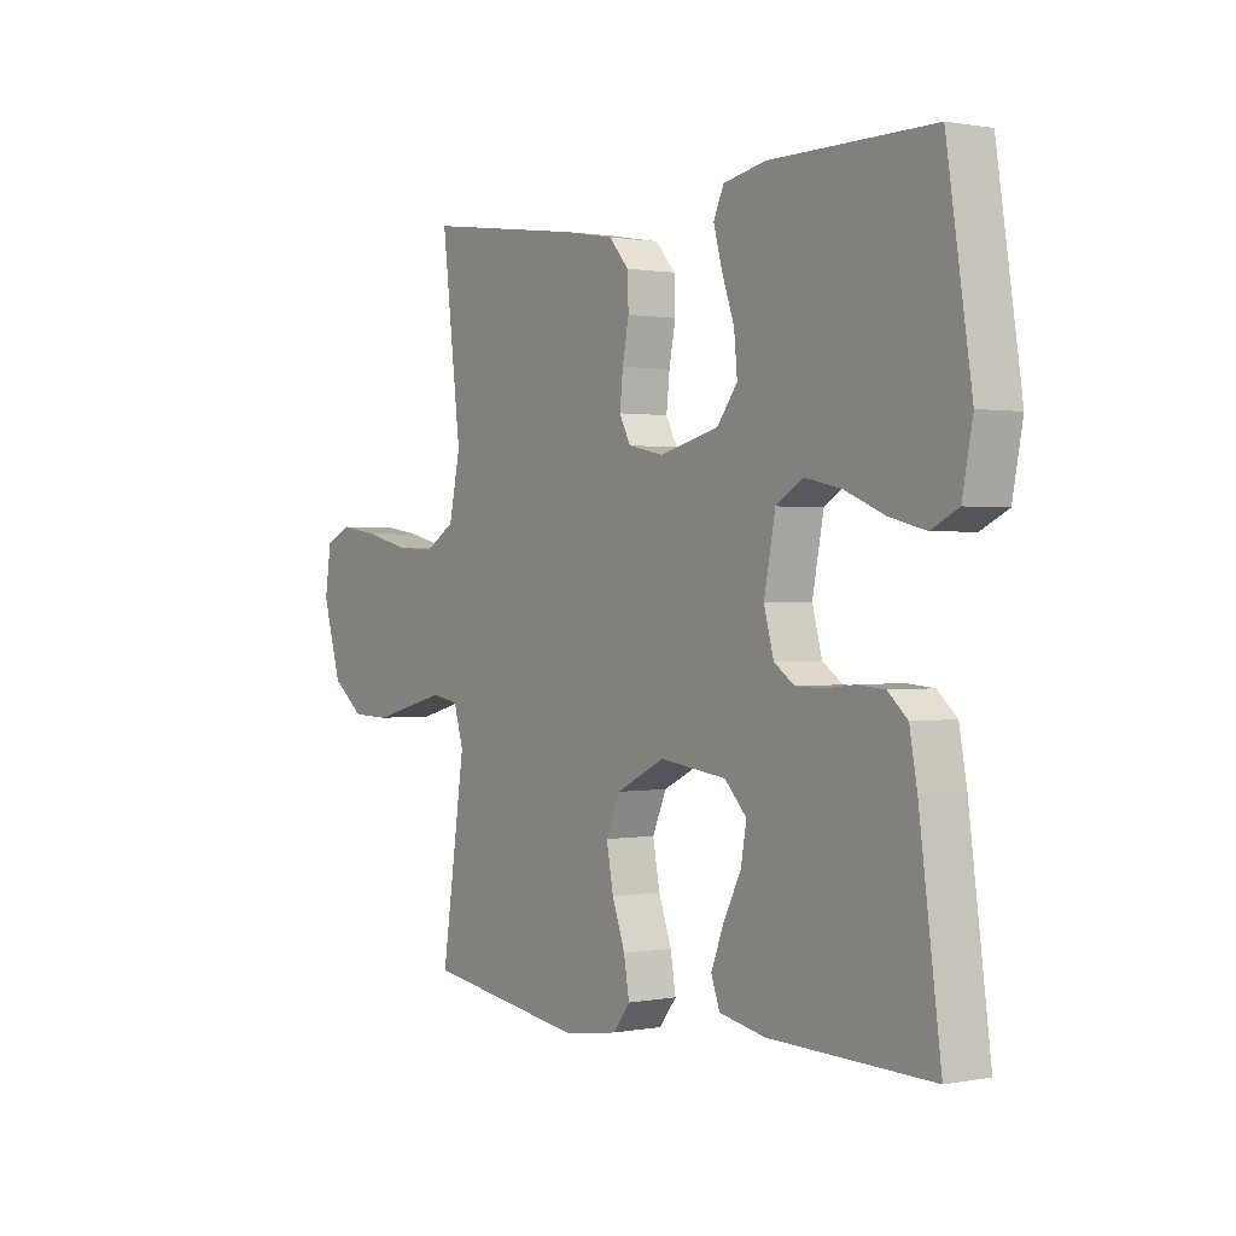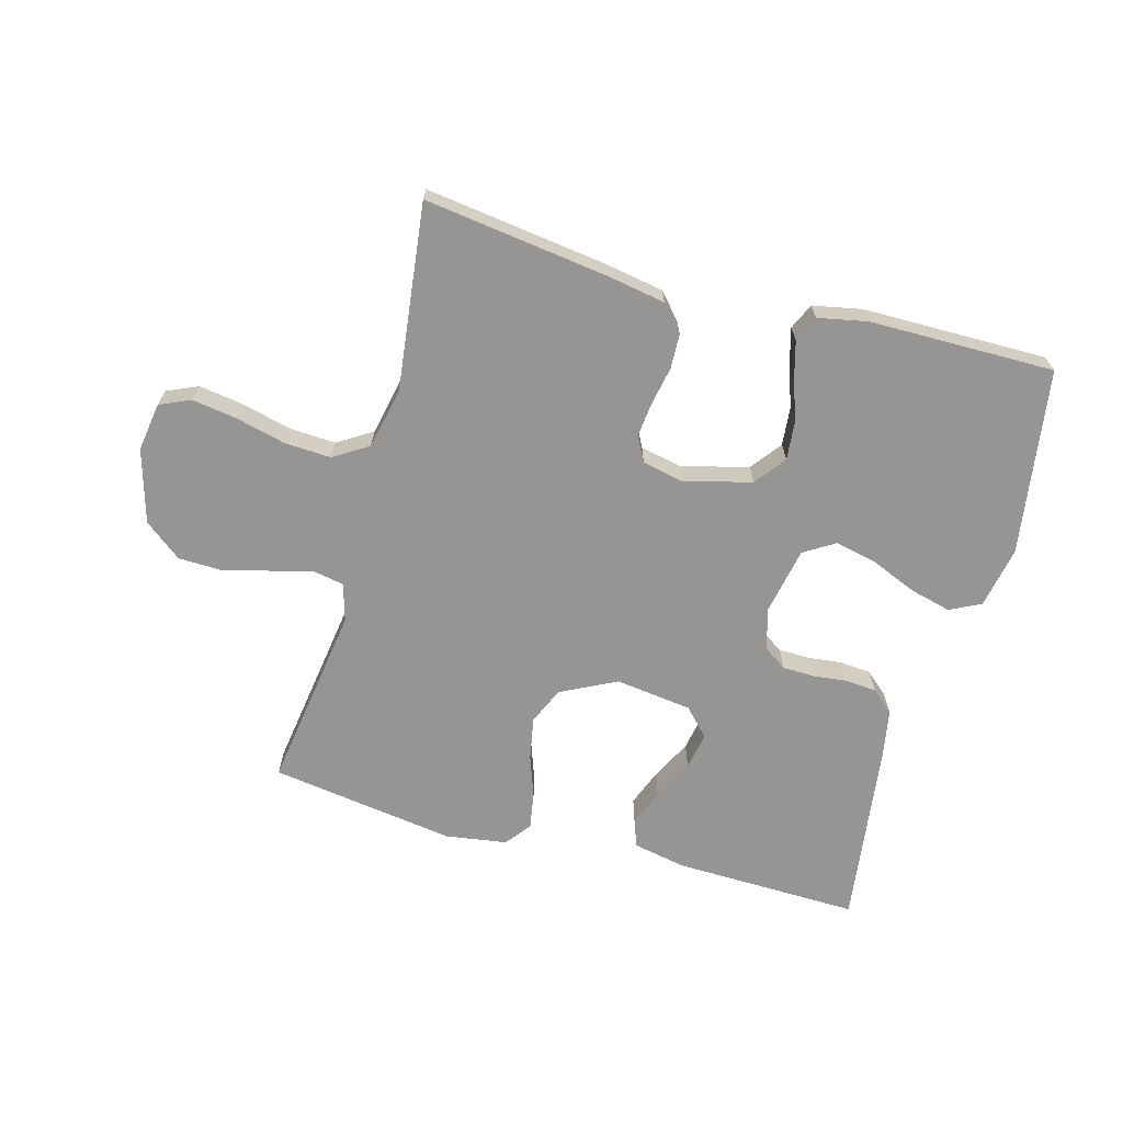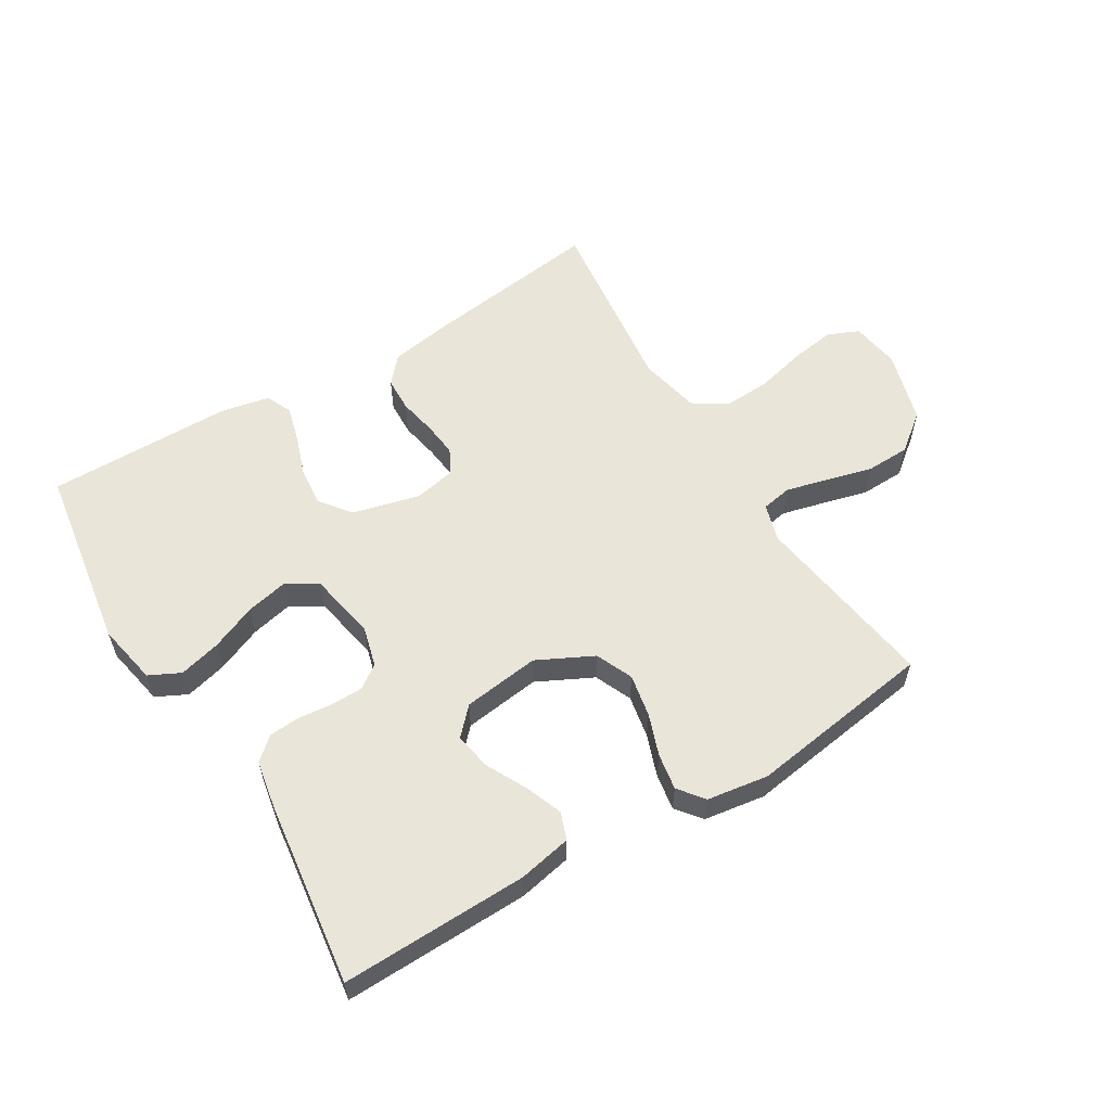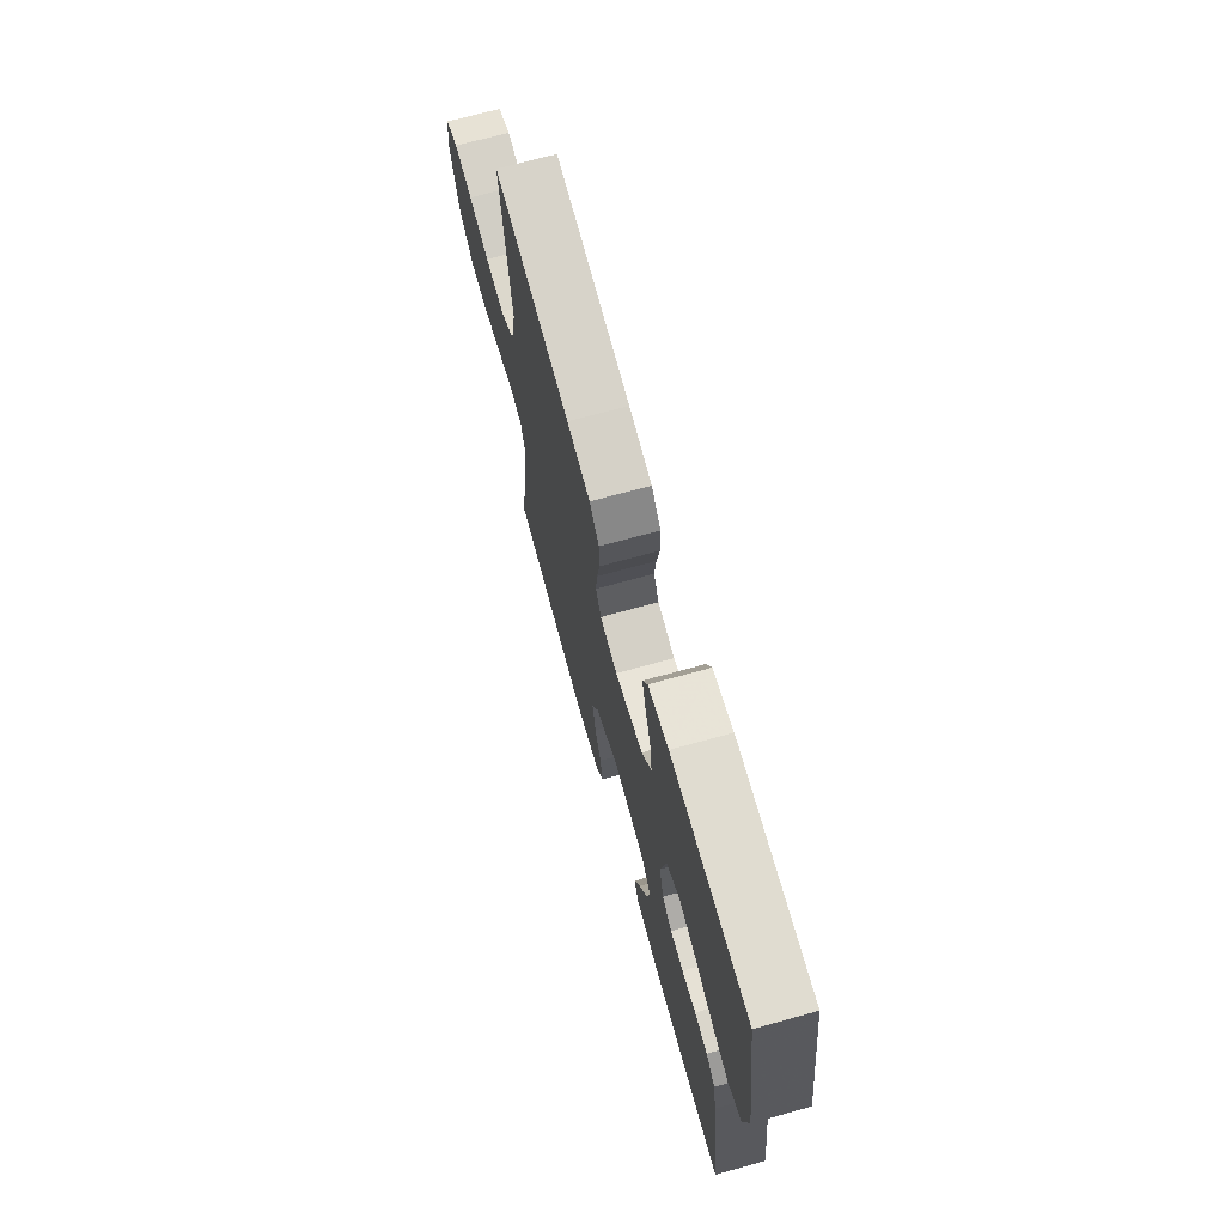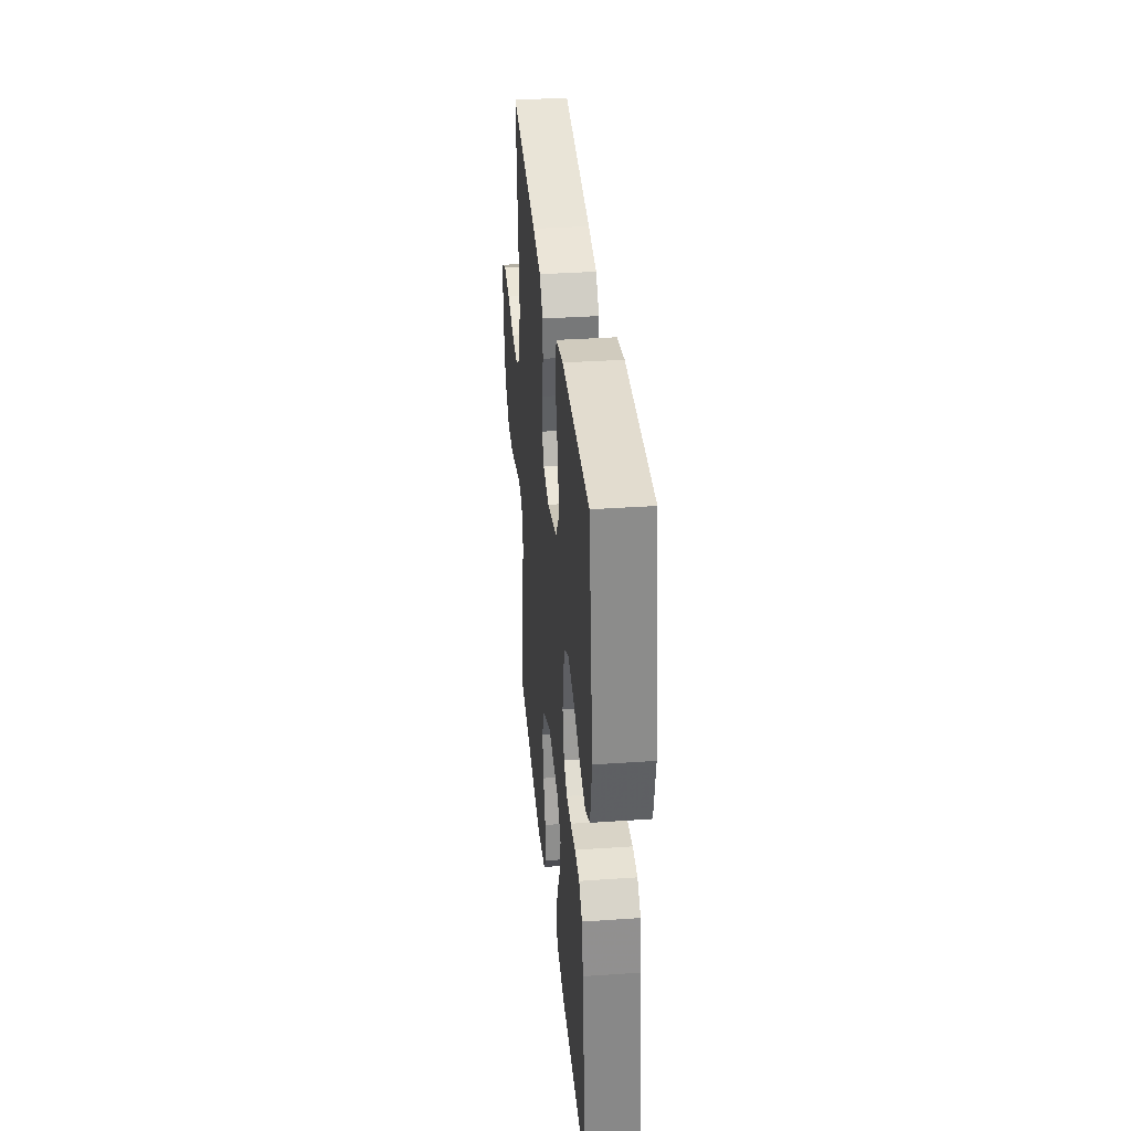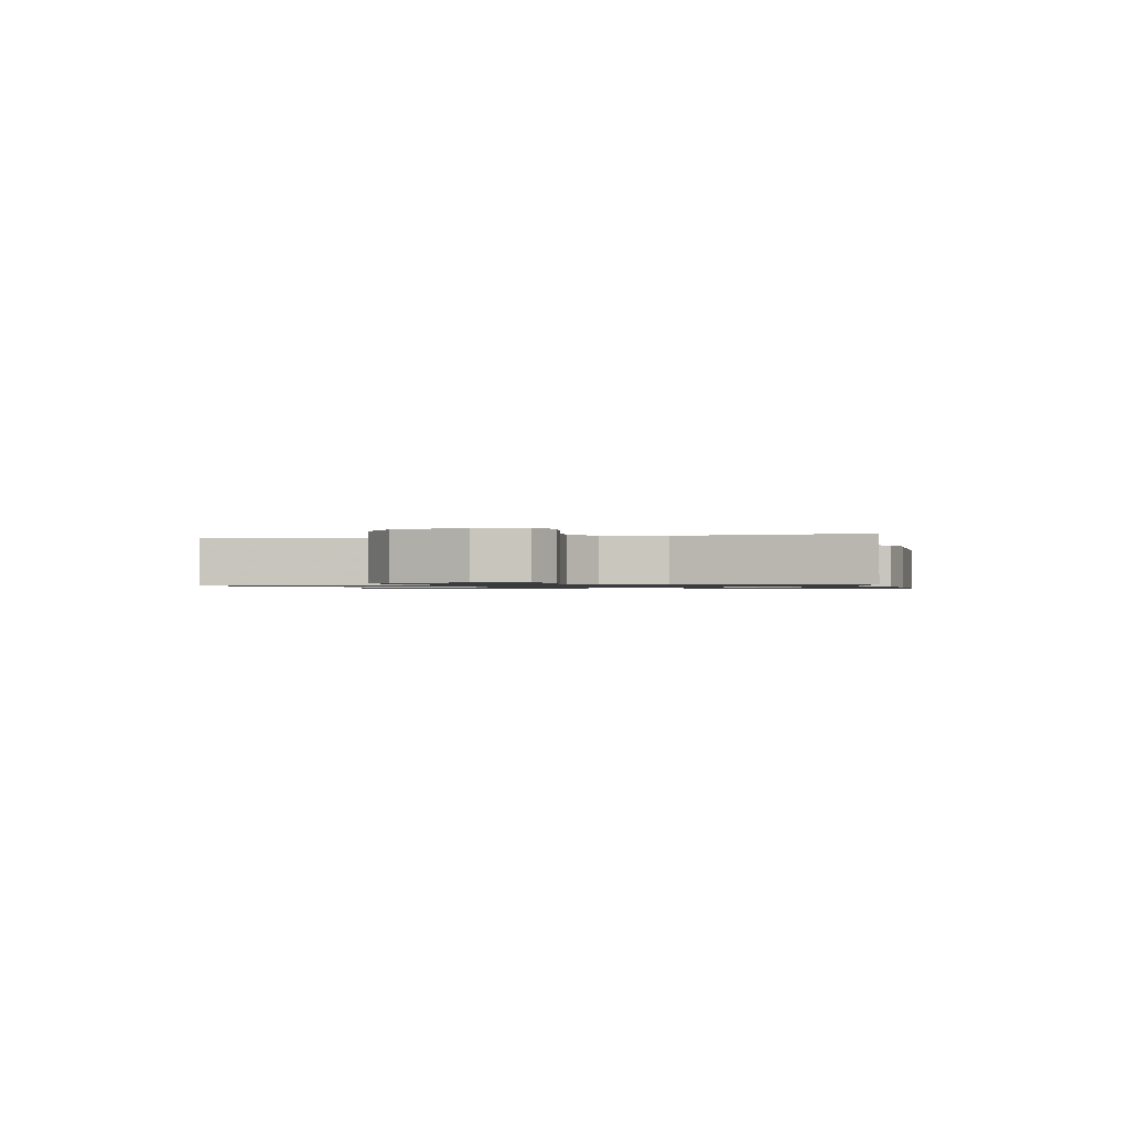
<metadata>
{"format":"obj","ext":"obj","renderer":"f3d","projection":"perspective","resolution":1024,"background":"white","views":[{"elev":0.8,"azim":55.2,"up":"+Z"},{"elev":-67.5,"azim":-15.4,"up":"+Y"},{"elev":57.7,"azim":148.7,"up":"+Y"},{"elev":70.0,"azim":74.5,"up":"+Z"},{"elev":35.1,"azim":84.7,"up":"+Z"},{"elev":-1.0,"azim":-78.0,"up":"+Y"}]}
</metadata>
<code>
v 0.5 0.07 0.5
v 0.546 0.07 0.2
v 0.527 0.07 0.101
v 0.477 0.07 0.076
v 0.41 0.07 0.093
v 0.336 0.07 0.124
v 0.268 0.07 0.139
v 0.218 0.07 0.108
v 0.197 0.07 0
v 0.215 0.07 -0.067
v 0.253 0.07 -0.093
v 0.304 0.07 -0.094
v 0.359 0.07 -0.088
v 0.41 0.07 -0.092
v 0.446 0.07 -0.124
v 0.46 0.07 -0.2
v 0.5 0.07 -0.5
v 0.2 0.07 -0.493
v 0.114 0.07 -0.476
v 0.098 0.07 -0.432
v 0.121 0.07 -0.372
v 0.154 0.07 -0.307
v 0.165 0.07 -0.247
v 0.124 0.07 -0.204
v 0 0.07 -0.188
v -0.09 0.07 -0.233
v -0.116 0.07 -0.293
v -0.103 0.07 -0.362
v -0.079 0.07 -0.429
v -0.069 0.07 -0.488
v -0.101 0.07 -0.529
v -0.2 0.07 -0.544
v -0.5 0.07 -0.5
v -0.456 0.07 -0.2
v -0.474 0.07 -0.139
v -0.523 0.07 -0.13
v -0.59 0.07 -0.147
v -0.665 0.07 -0.167
v -0.737 0.07 -0.165
v -0.797 0.07 -0.118
v -0.831 0.07 0
v -0.819 0.07 0.079
v -0.769 0.07 0.101
v -0.697 0.07 0.09
v -0.616 0.07 0.07
v -0.541 0.07 0.066
v -0.485 0.07 0.101
v -0.464 0.07 0.2
v -0.5 0.07 0.5
v -0.2 0.07 0.46
v -0.109 0.07 0.444
v -0.072 0.07 0.402
v -0.07 0.07 0.346
v -0.082 0.07 0.284
v -0.088 0.07 0.228
v -0.067 0.07 0.188
v 0 0.07 0.174
v 0.109 0.07 0.202
v 0.147 0.07 0.252
v 0.141 0.07 0.315
v 0.118 0.07 0.381
v 0.102 0.07 0.44
v 0.121 0.07 0.482
v 0.2 0.07 0.498
v 0.5 0 0.5
v 0.546 0 0.2
v 0.527 0 0.101
v 0.477 0 0.076
v 0.41 0 0.093
v 0.336 0 0.124
v 0.268 0 0.139
v 0.218 0 0.108
v 0.197 0 0
v 0.215 0 -0.067
v 0.253 0 -0.093
v 0.304 0 -0.094
v 0.359 0 -0.088
v 0.41 0 -0.092
v 0.446 0 -0.124
v 0.46 0 -0.2
v 0.5 0 -0.5
v 0.2 0 -0.493
v 0.114 0 -0.476
v 0.098 0 -0.432
v 0.121 0 -0.372
v 0.154 0 -0.307
v 0.165 0 -0.247
v 0.124 0 -0.204
v 0 0 -0.188
v -0.09 0 -0.233
v -0.116 0 -0.293
v -0.103 0 -0.362
v -0.079 0 -0.429
v -0.069 0 -0.488
v -0.101 0 -0.529
v -0.2 0 -0.544
v -0.5 0 -0.5
v -0.456 0 -0.2
v -0.474 0 -0.139
v -0.523 0 -0.13
v -0.59 0 -0.147
v -0.665 0 -0.167
v -0.737 0 -0.165
v -0.797 0 -0.118
v -0.831 0 0
v -0.819 0 0.079
v -0.769 0 0.101
v -0.697 0 0.09
v -0.616 0 0.07
v -0.541 0 0.066
v -0.485 0 0.101
v -0.464 0 0.2
v -0.5 0 0.5
v -0.2 0 0.46
v -0.109 0 0.444
v -0.072 0 0.402
v -0.07 0 0.346
v -0.082 0 0.284
v -0.088 0 0.228
v -0.067 0 0.188
v 0 0 0.174
v 0.109 0 0.202
v 0.147 0 0.252
v 0.141 0 0.315
v 0.118 0 0.381
v 0.102 0 0.44
v 0.121 0 0.482
v 0.2 0 0.498
f 60 61 62 63
f 60 63 64 1
f 51 52 53 54
f 51 54 55
f 48 49 50 51
f 47 48 51 55
f 46 47 55 56
f 42 43 44 45
f 42 45 46
f 41 42 46
f 40 41 46
f 37 38 39 40
f 36 37 40 46
f 35 36 46 56
f 31 32 33 34
f 28 29 30 31
f 27 28 31 34
f 26 27 34 35
f 19 20 21 22
f 17 18 19 22
f 17 22 23
f 16 17 23 24
f 12 13 14 15
f 11 12 15 16
f 3 4 5 6
f 3 6 7
f 2 3 7
f 59 60 1 2
f 58 59 2 7
f 57 58 7 8
f 56 57 8 9
f 25 26 35 56
f 25 56 9 10
f 11 16 24 25
f 10 11 25
f 127 126 125 124
f 65 128 127 124
f 118 117 116 115
f 119 118 115
f 115 114 113 112
f 119 115 112 111
f 120 119 111 110
f 109 108 107 106
f 110 109 106
f 110 106 105
f 110 105 104
f 104 103 102 101
f 110 104 101 100
f 120 110 100 99
f 98 97 96 95
f 95 94 93 92
f 98 95 92 91
f 99 98 91 90
f 86 85 84 83
f 86 83 82 81
f 87 86 81
f 88 87 81 80
f 79 78 77 76
f 80 79 76 75
f 70 69 68 67
f 71 70 67
f 71 67 66
f 66 65 124 123
f 71 66 123 122
f 72 71 122 121
f 73 72 121 120
f 120 99 90 89
f 74 73 120 89
f 89 88 80 75
f 89 75 74
f 1 65 66 2
f 2 66 67 3
f 3 67 68 4
f 4 68 69 5
f 5 69 70 6
f 6 70 71 7
f 7 71 72 8
f 8 72 73 9
f 9 73 74 10
f 10 74 75 11
f 11 75 76 12
f 12 76 77 13
f 13 77 78 14
f 14 78 79 15
f 15 79 80 16
f 16 80 81 17
f 17 81 82 18
f 18 82 83 19
f 19 83 84 20
f 20 84 85 21
f 21 85 86 22
f 22 86 87 23
f 23 87 88 24
f 24 88 89 25
f 25 89 90 26
f 26 90 91 27
f 27 91 92 28
f 28 92 93 29
f 29 93 94 30
f 30 94 95 31
f 31 95 96 32
f 32 96 97 33
f 33 97 98 34
f 34 98 99 35
f 35 99 100 36
f 36 100 101 37
f 37 101 102 38
f 38 102 103 39
f 39 103 104 40
f 40 104 105 41
f 41 105 106 42
f 42 106 107 43
f 43 107 108 44
f 44 108 109 45
f 45 109 110 46
f 46 110 111 47
f 47 111 112 48
f 48 112 113 49
f 49 113 114 50
f 50 114 115 51
f 51 115 116 52
f 52 116 117 53
f 53 117 118 54
f 54 118 119 55
f 55 119 120 56
f 56 120 121 57
f 57 121 122 58
f 58 122 123 59
f 59 123 124 60
f 60 124 125 61
f 61 125 126 62
f 62 126 127 63
f 63 127 128 64
f 64 128 65 1

</code>
